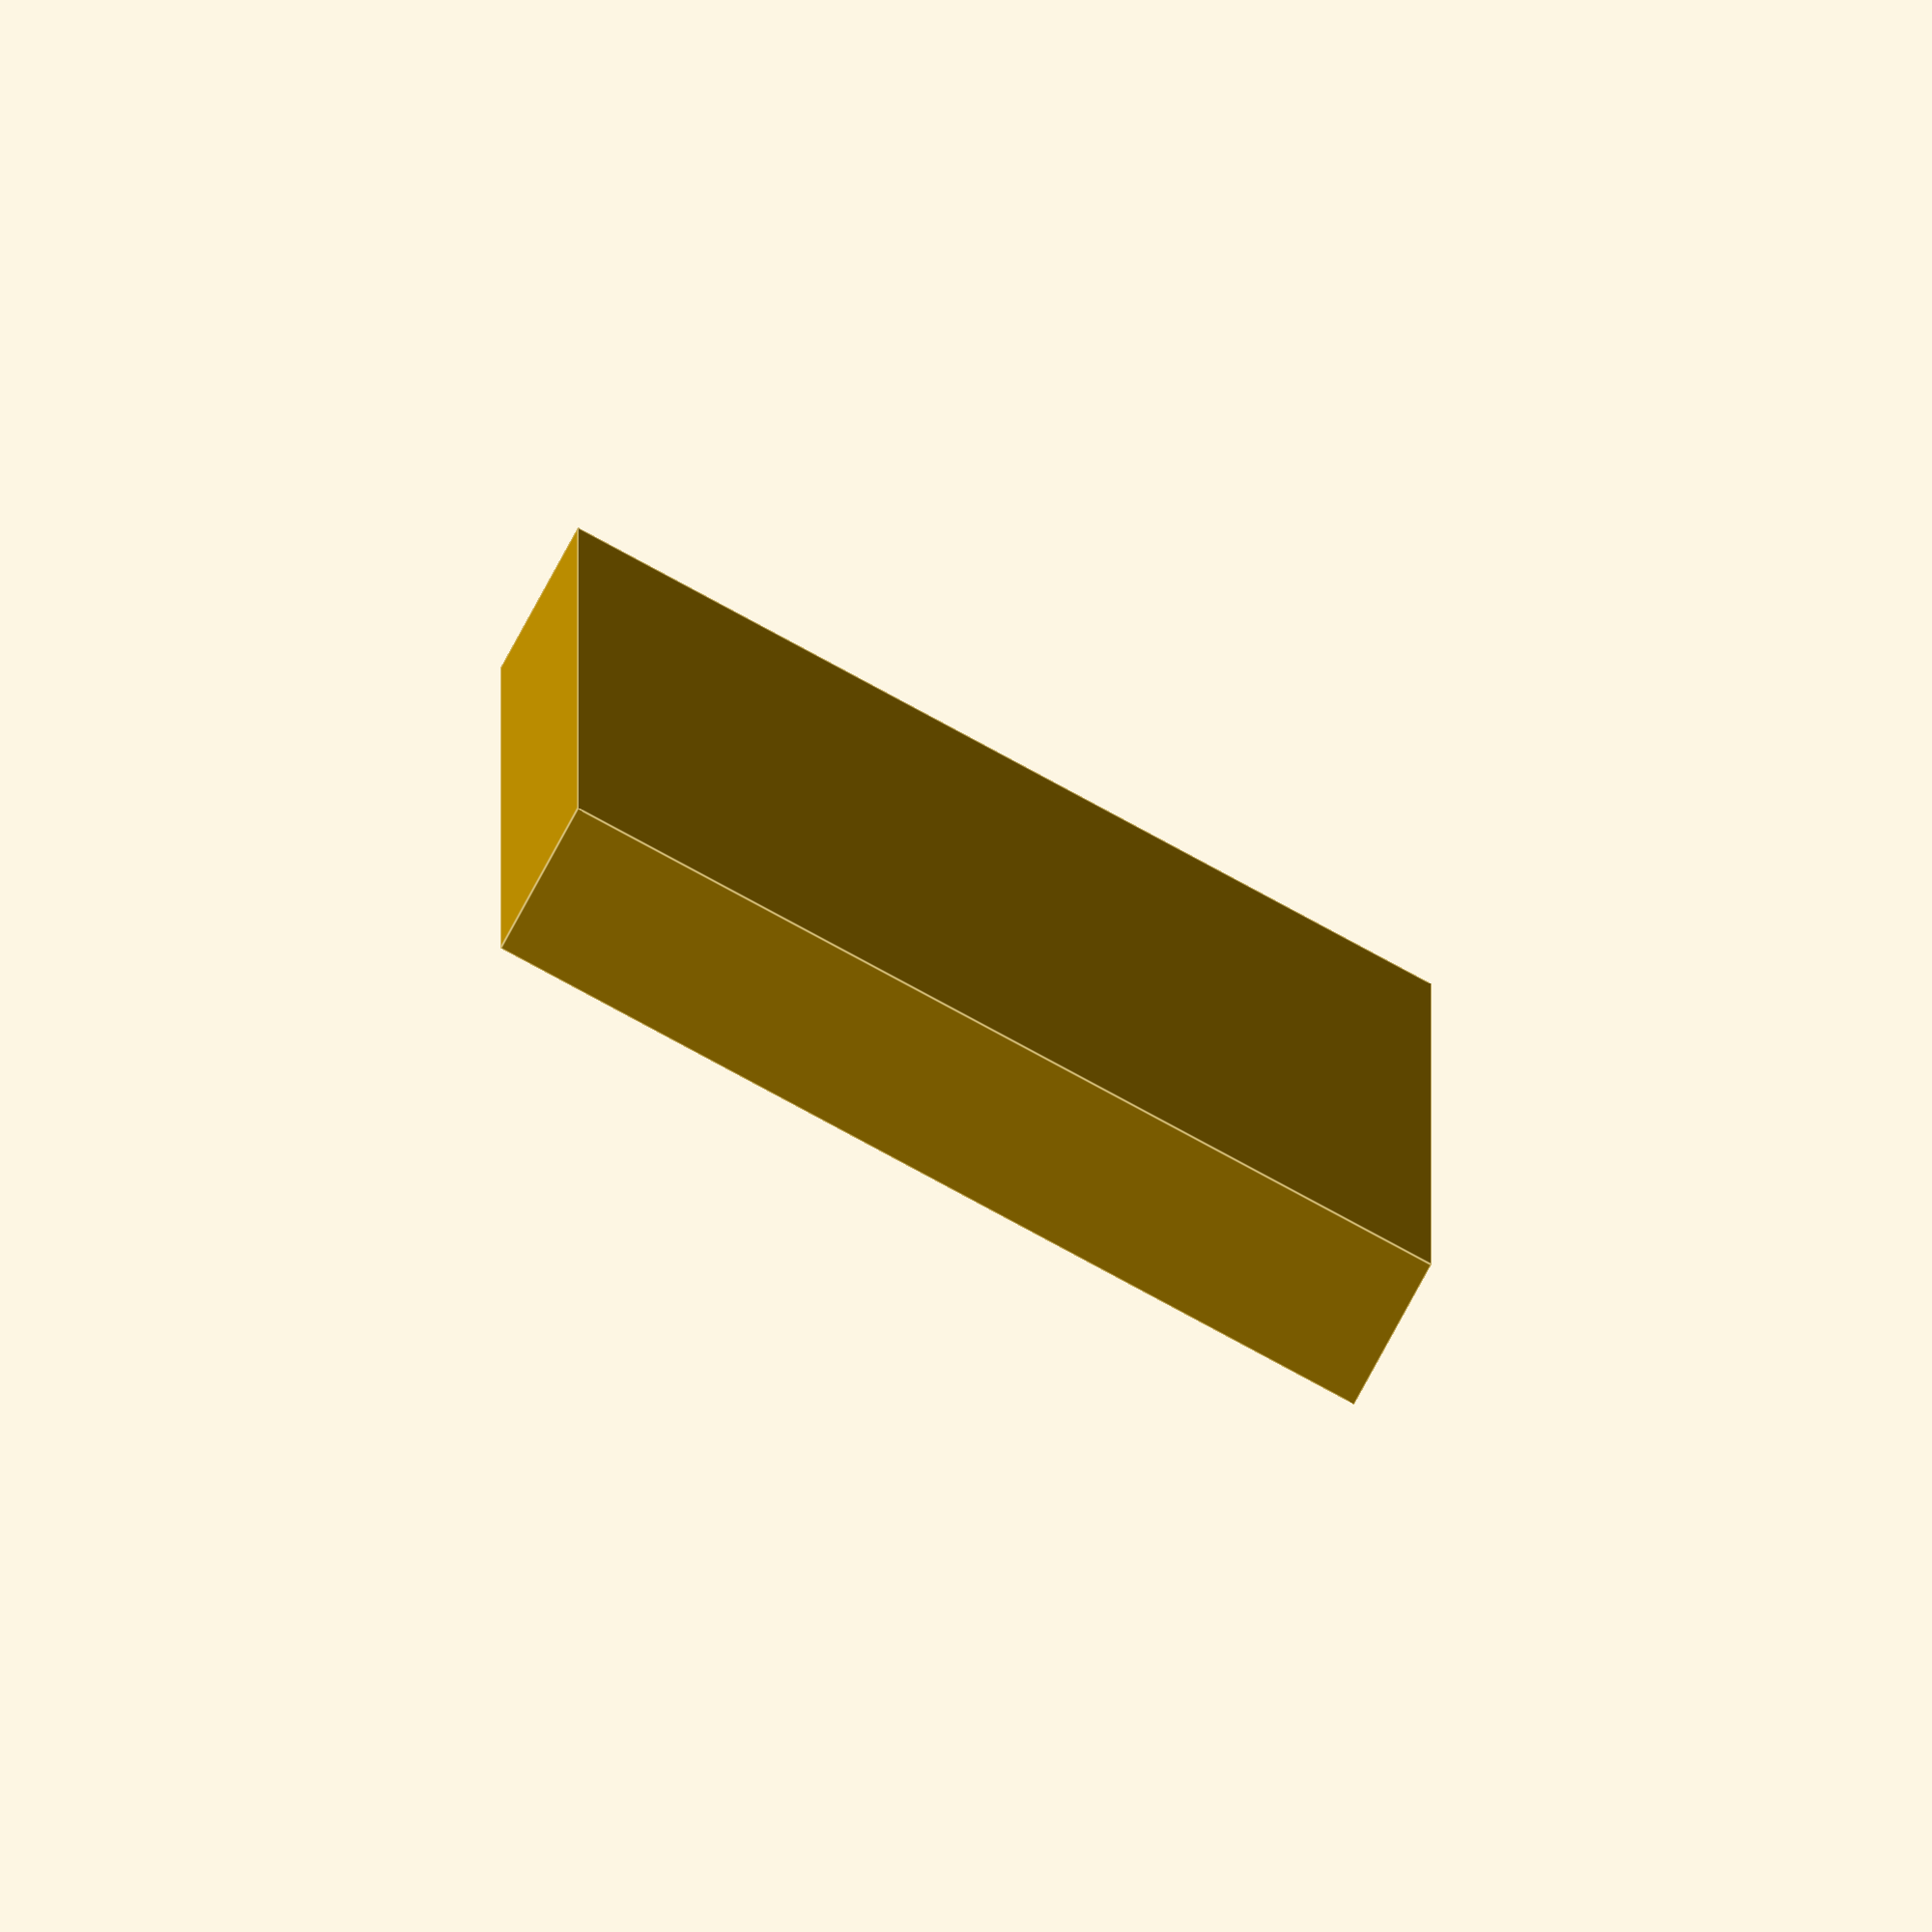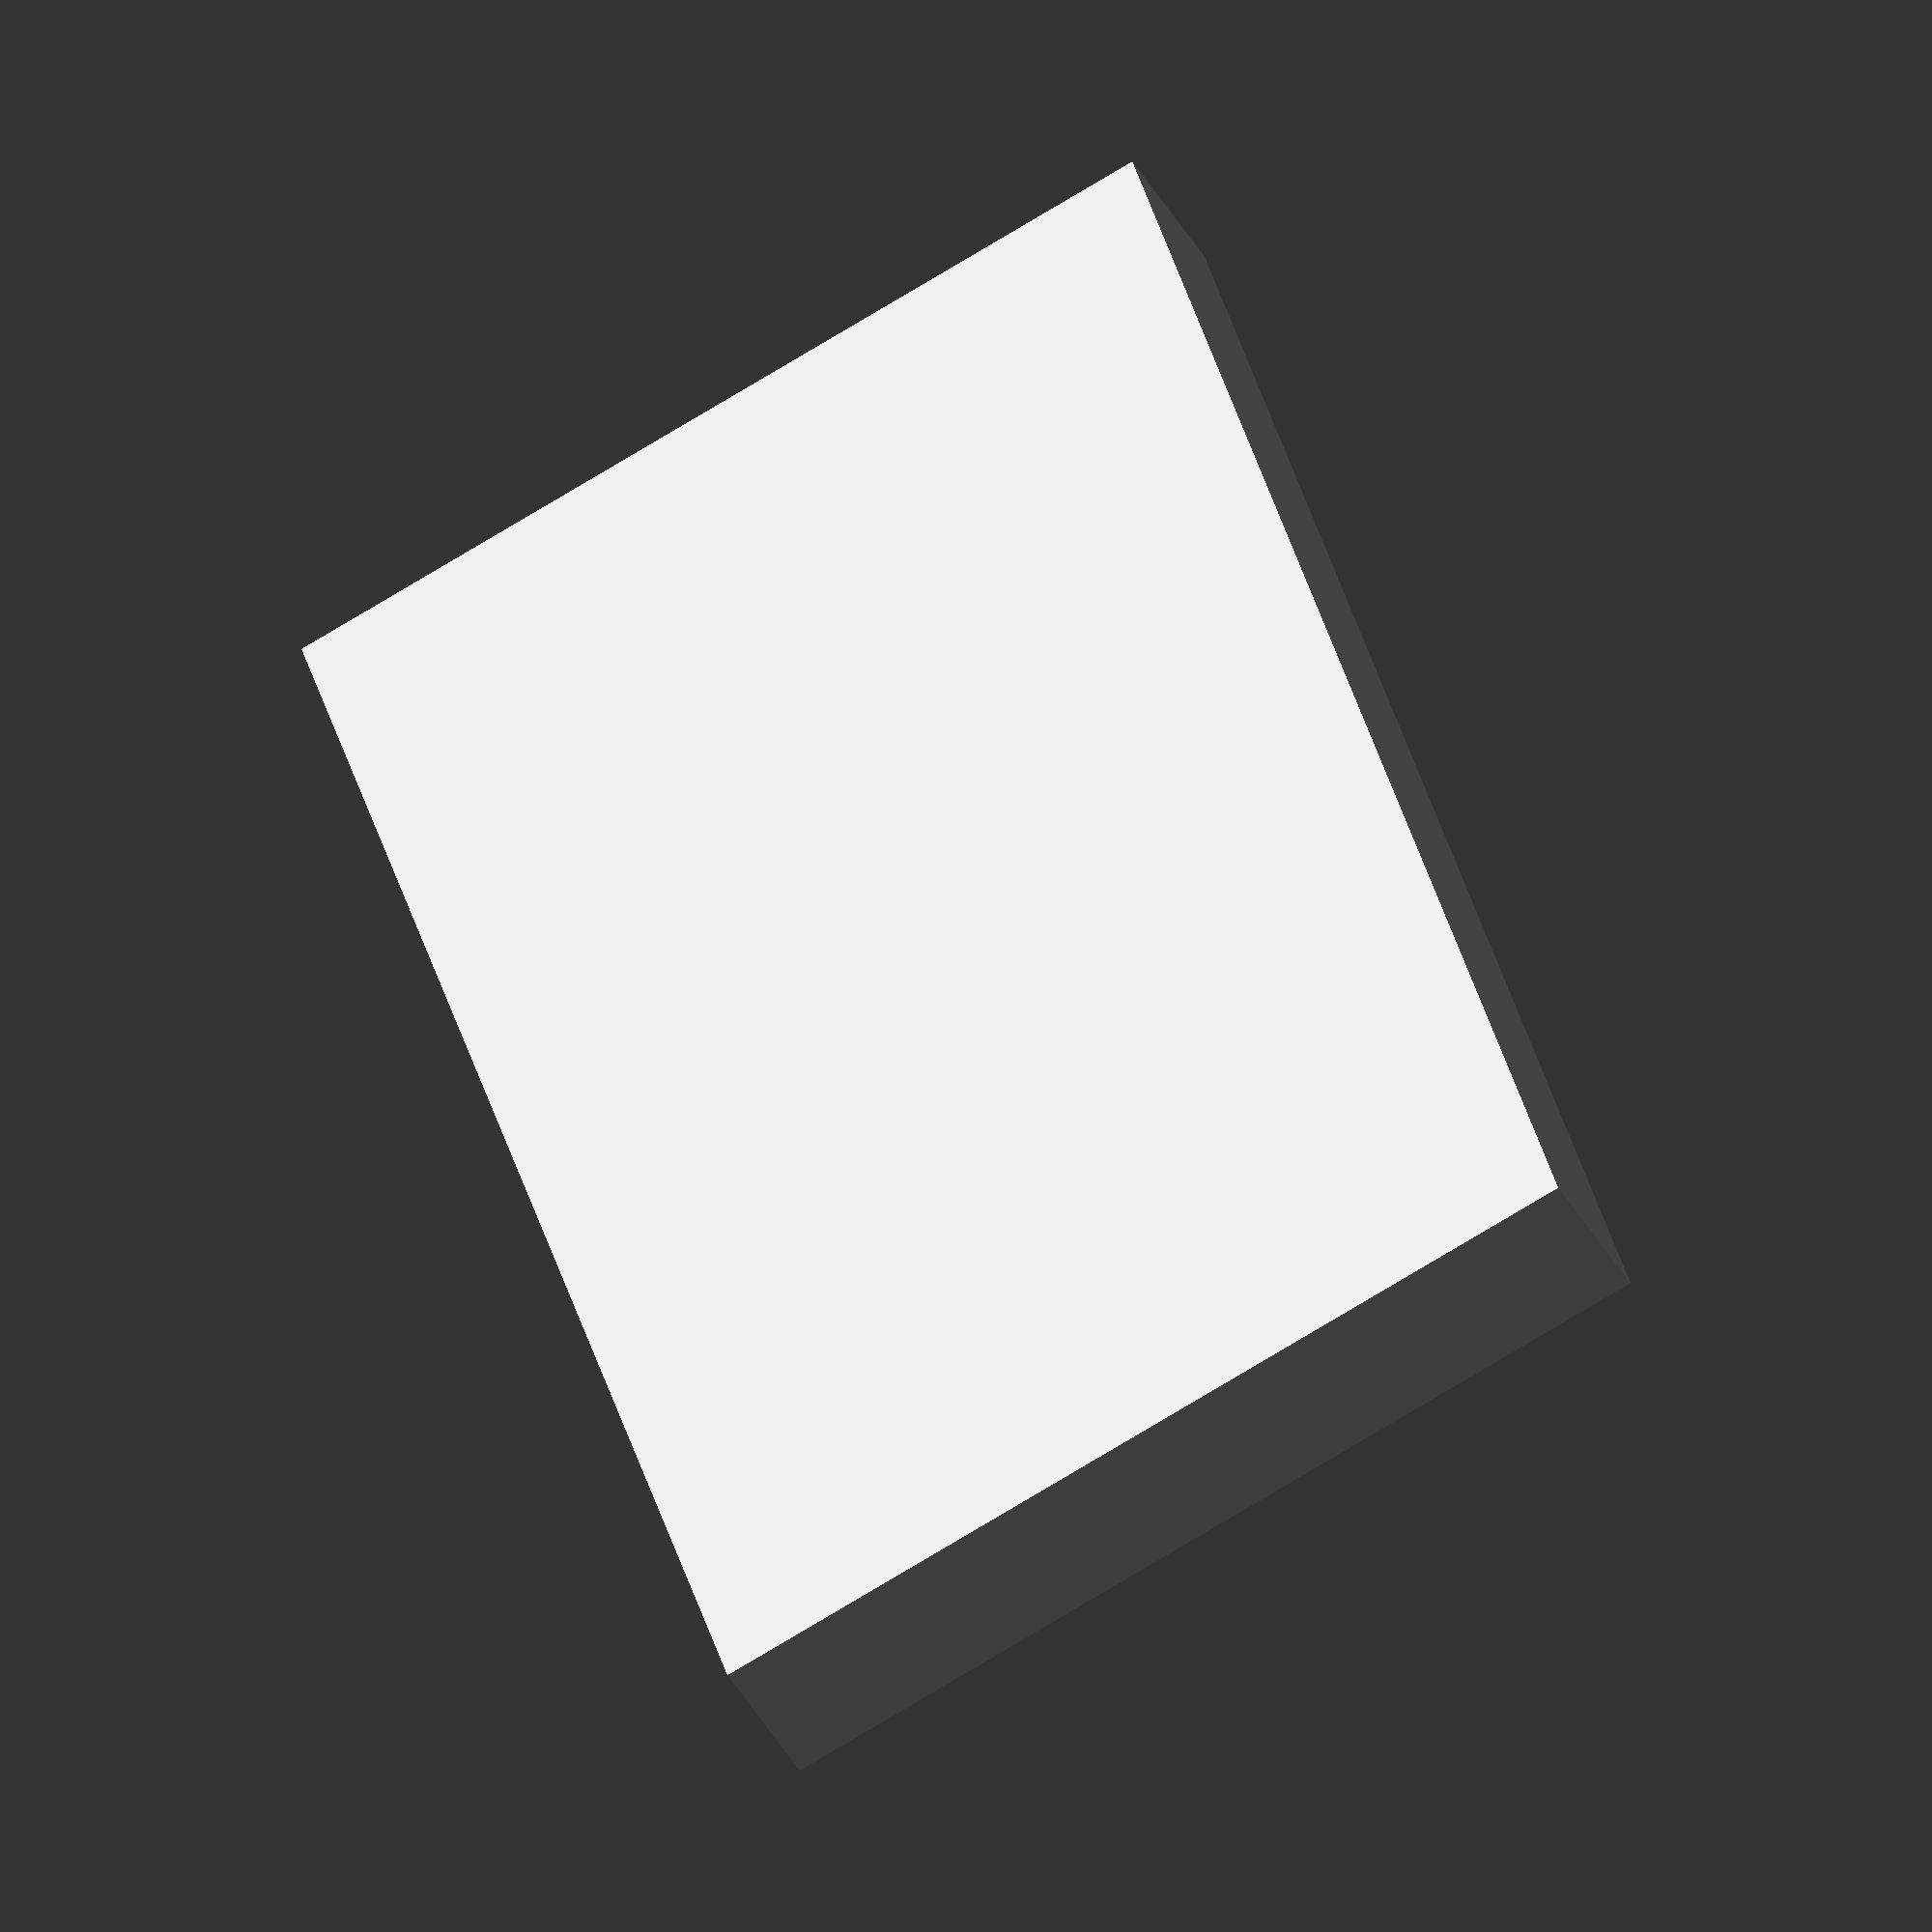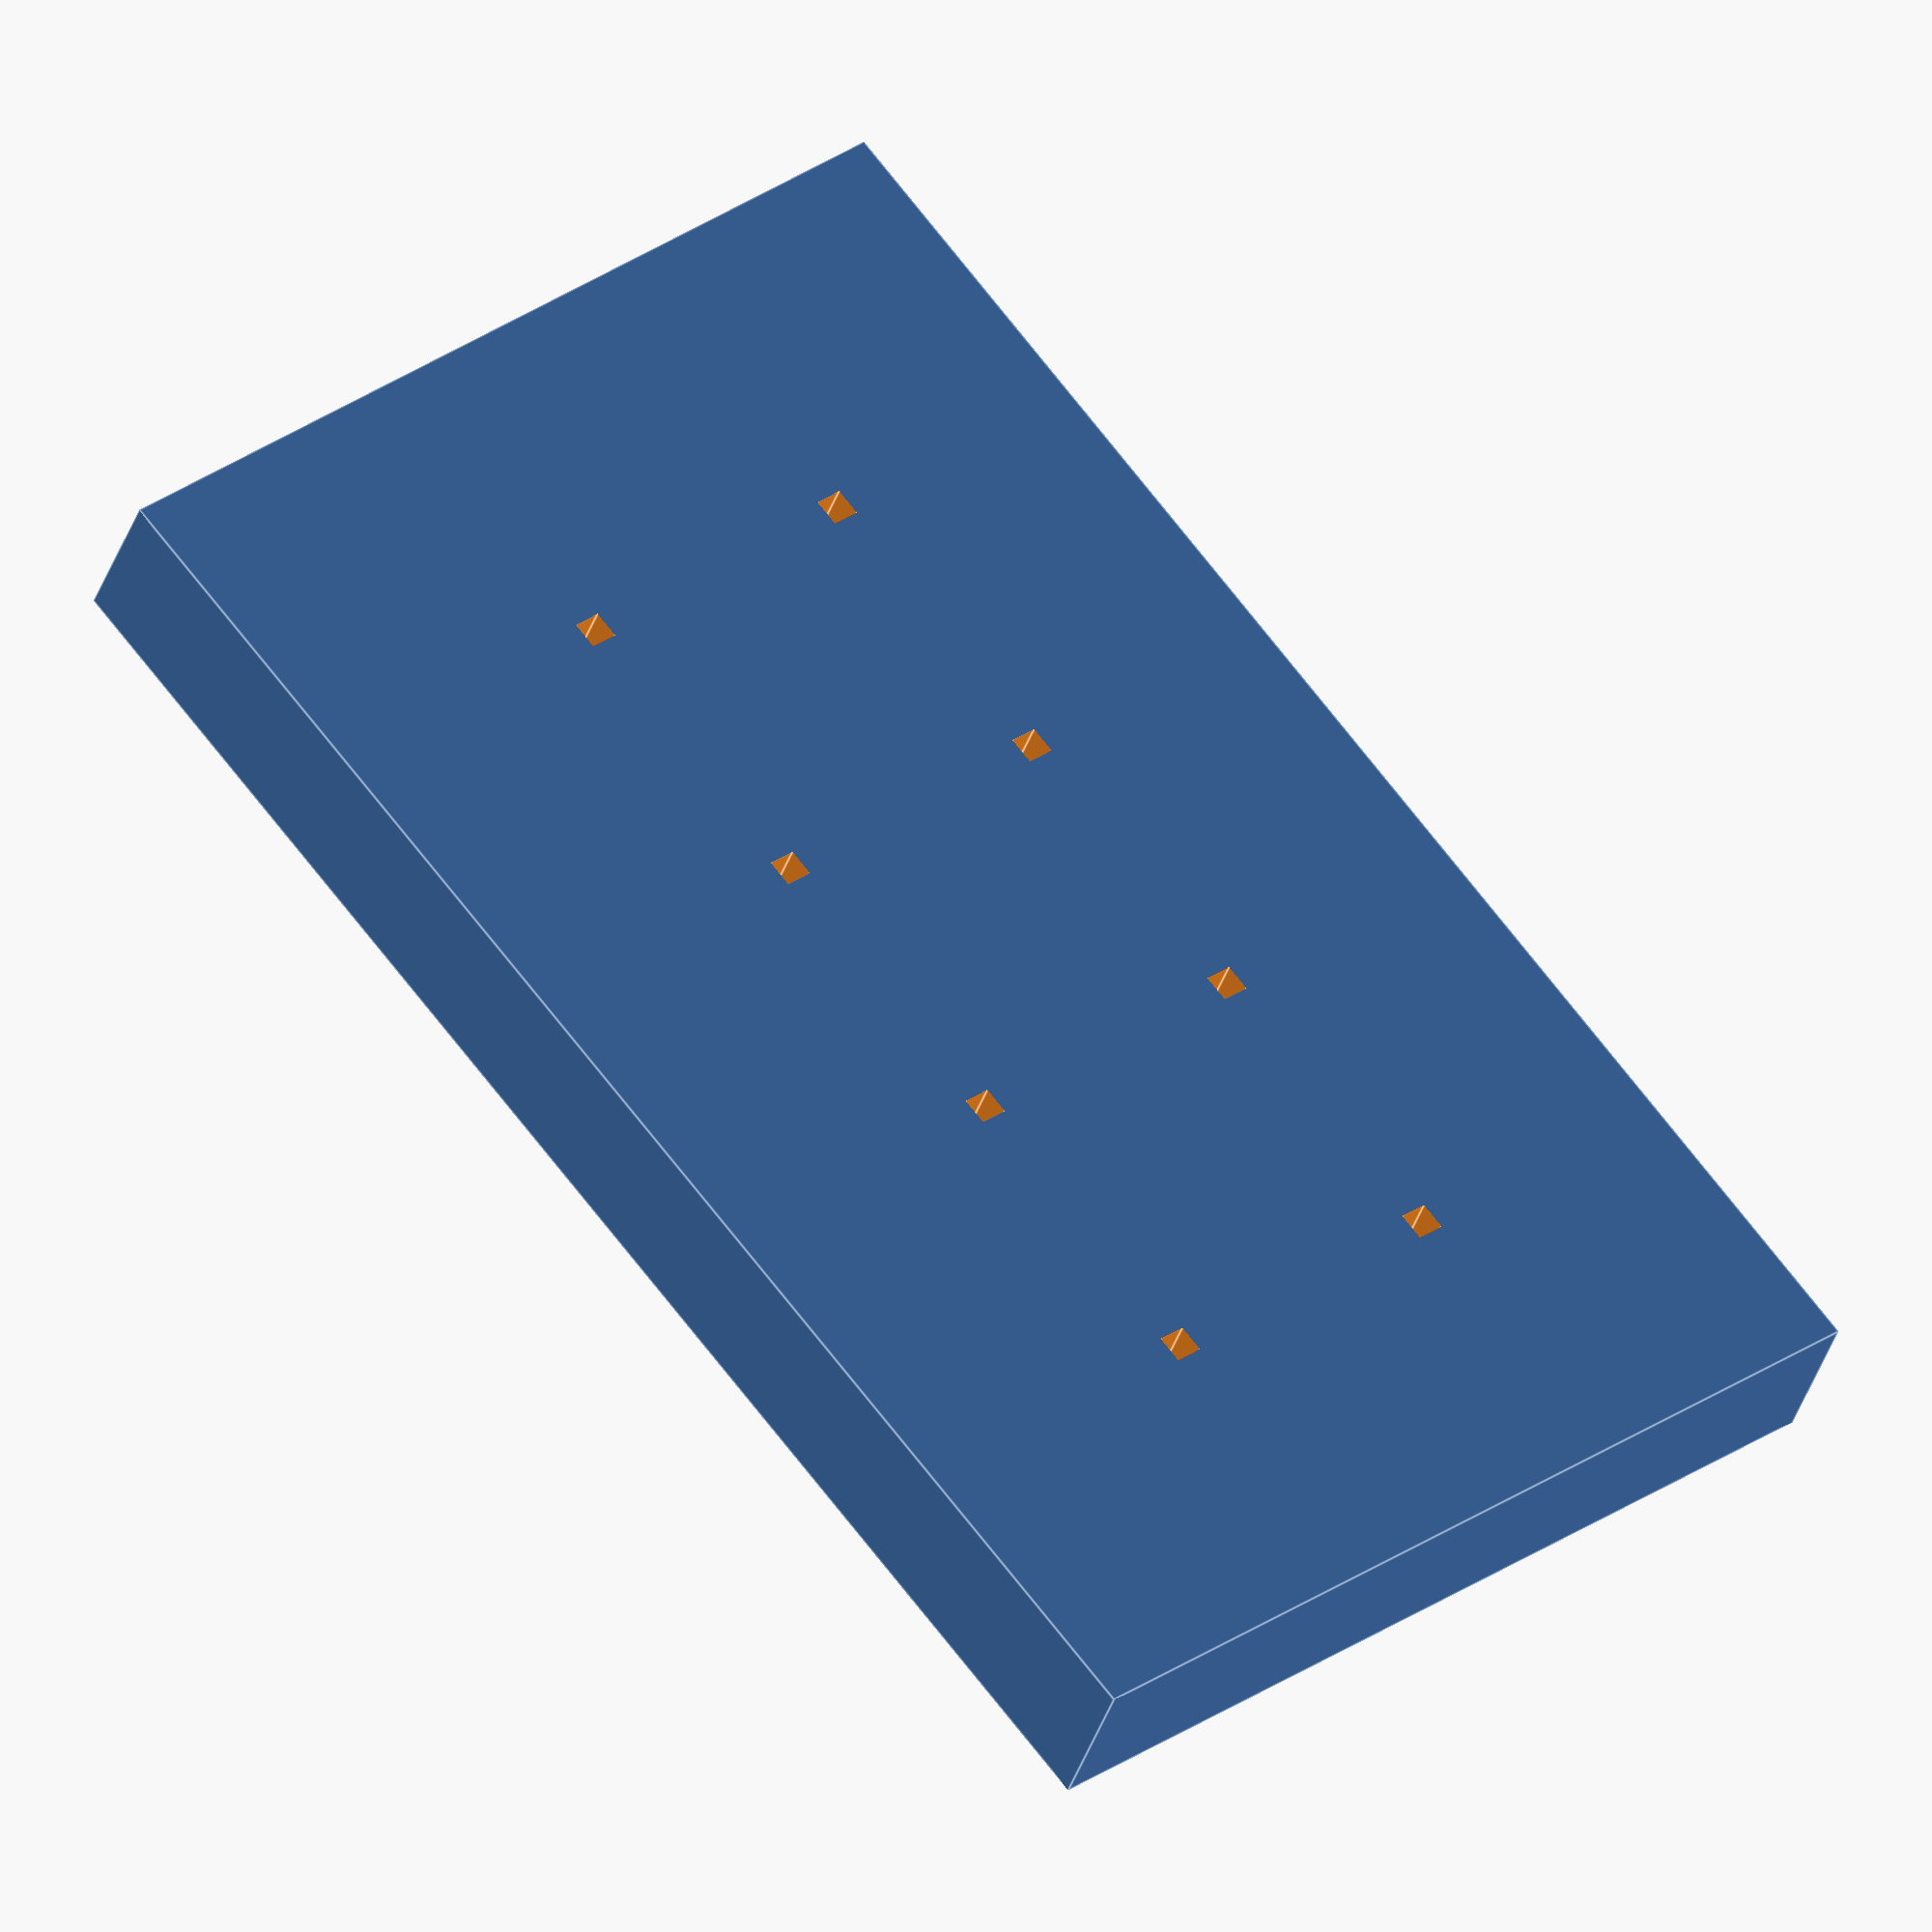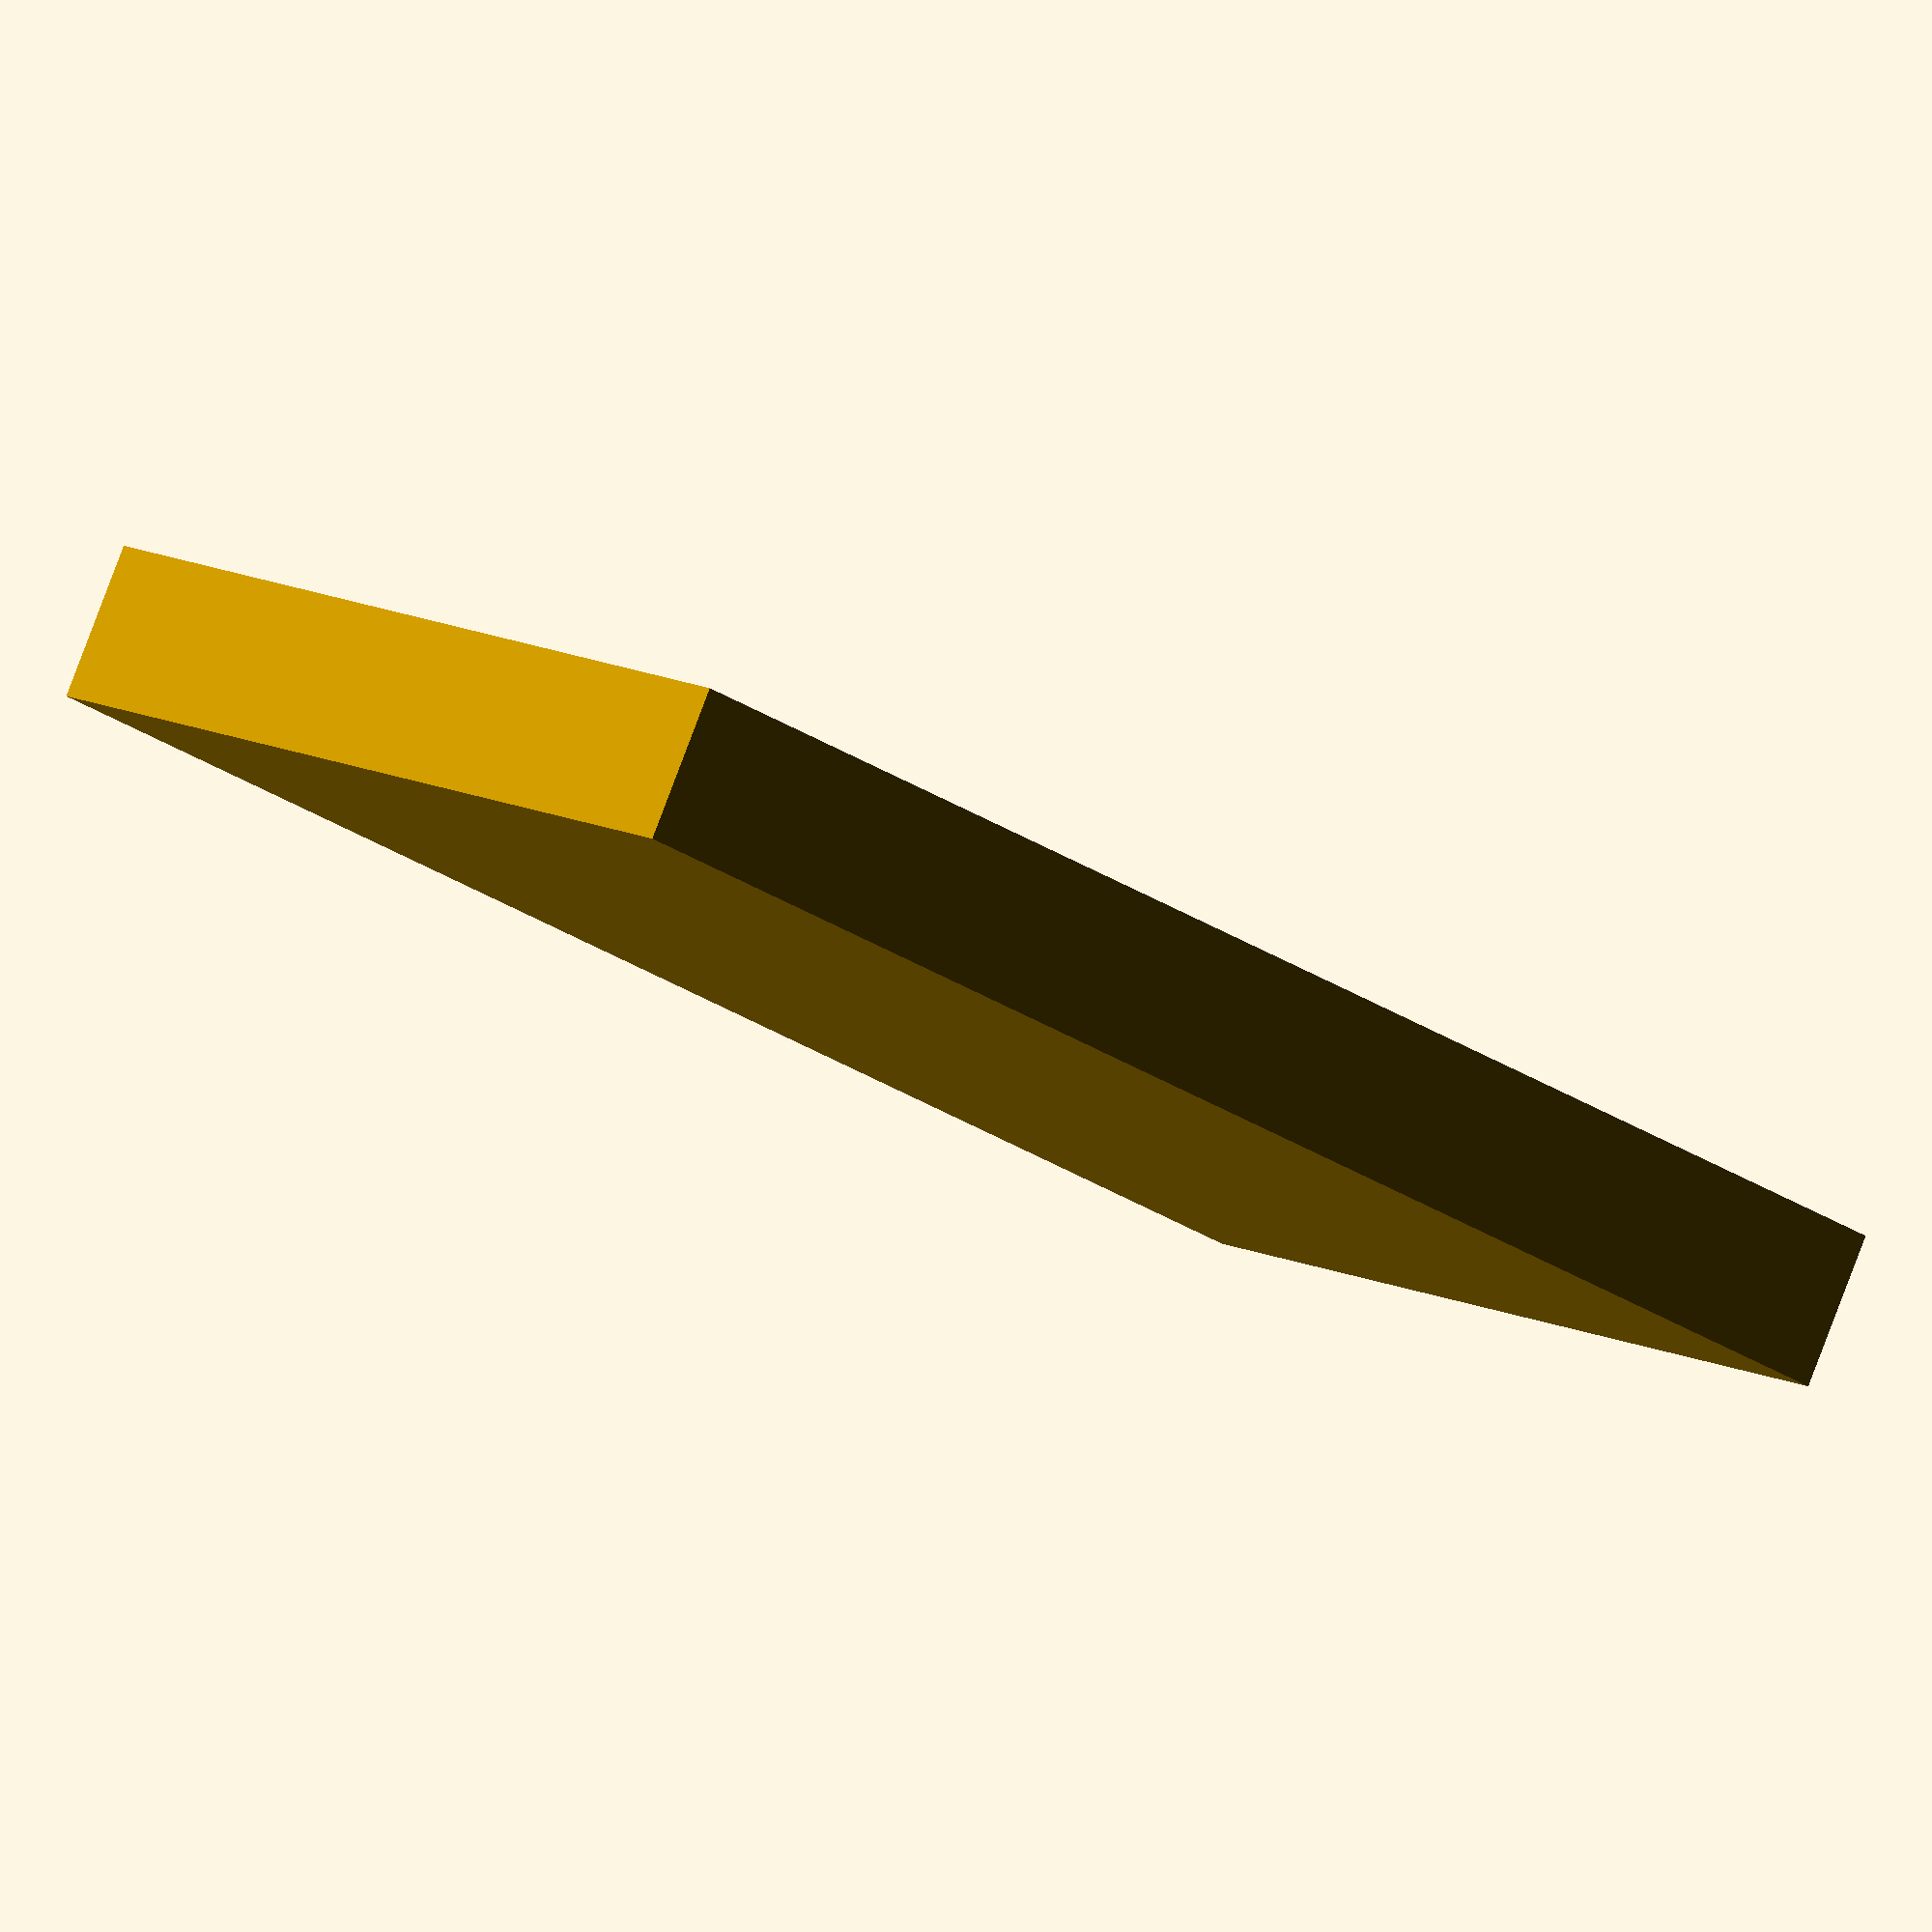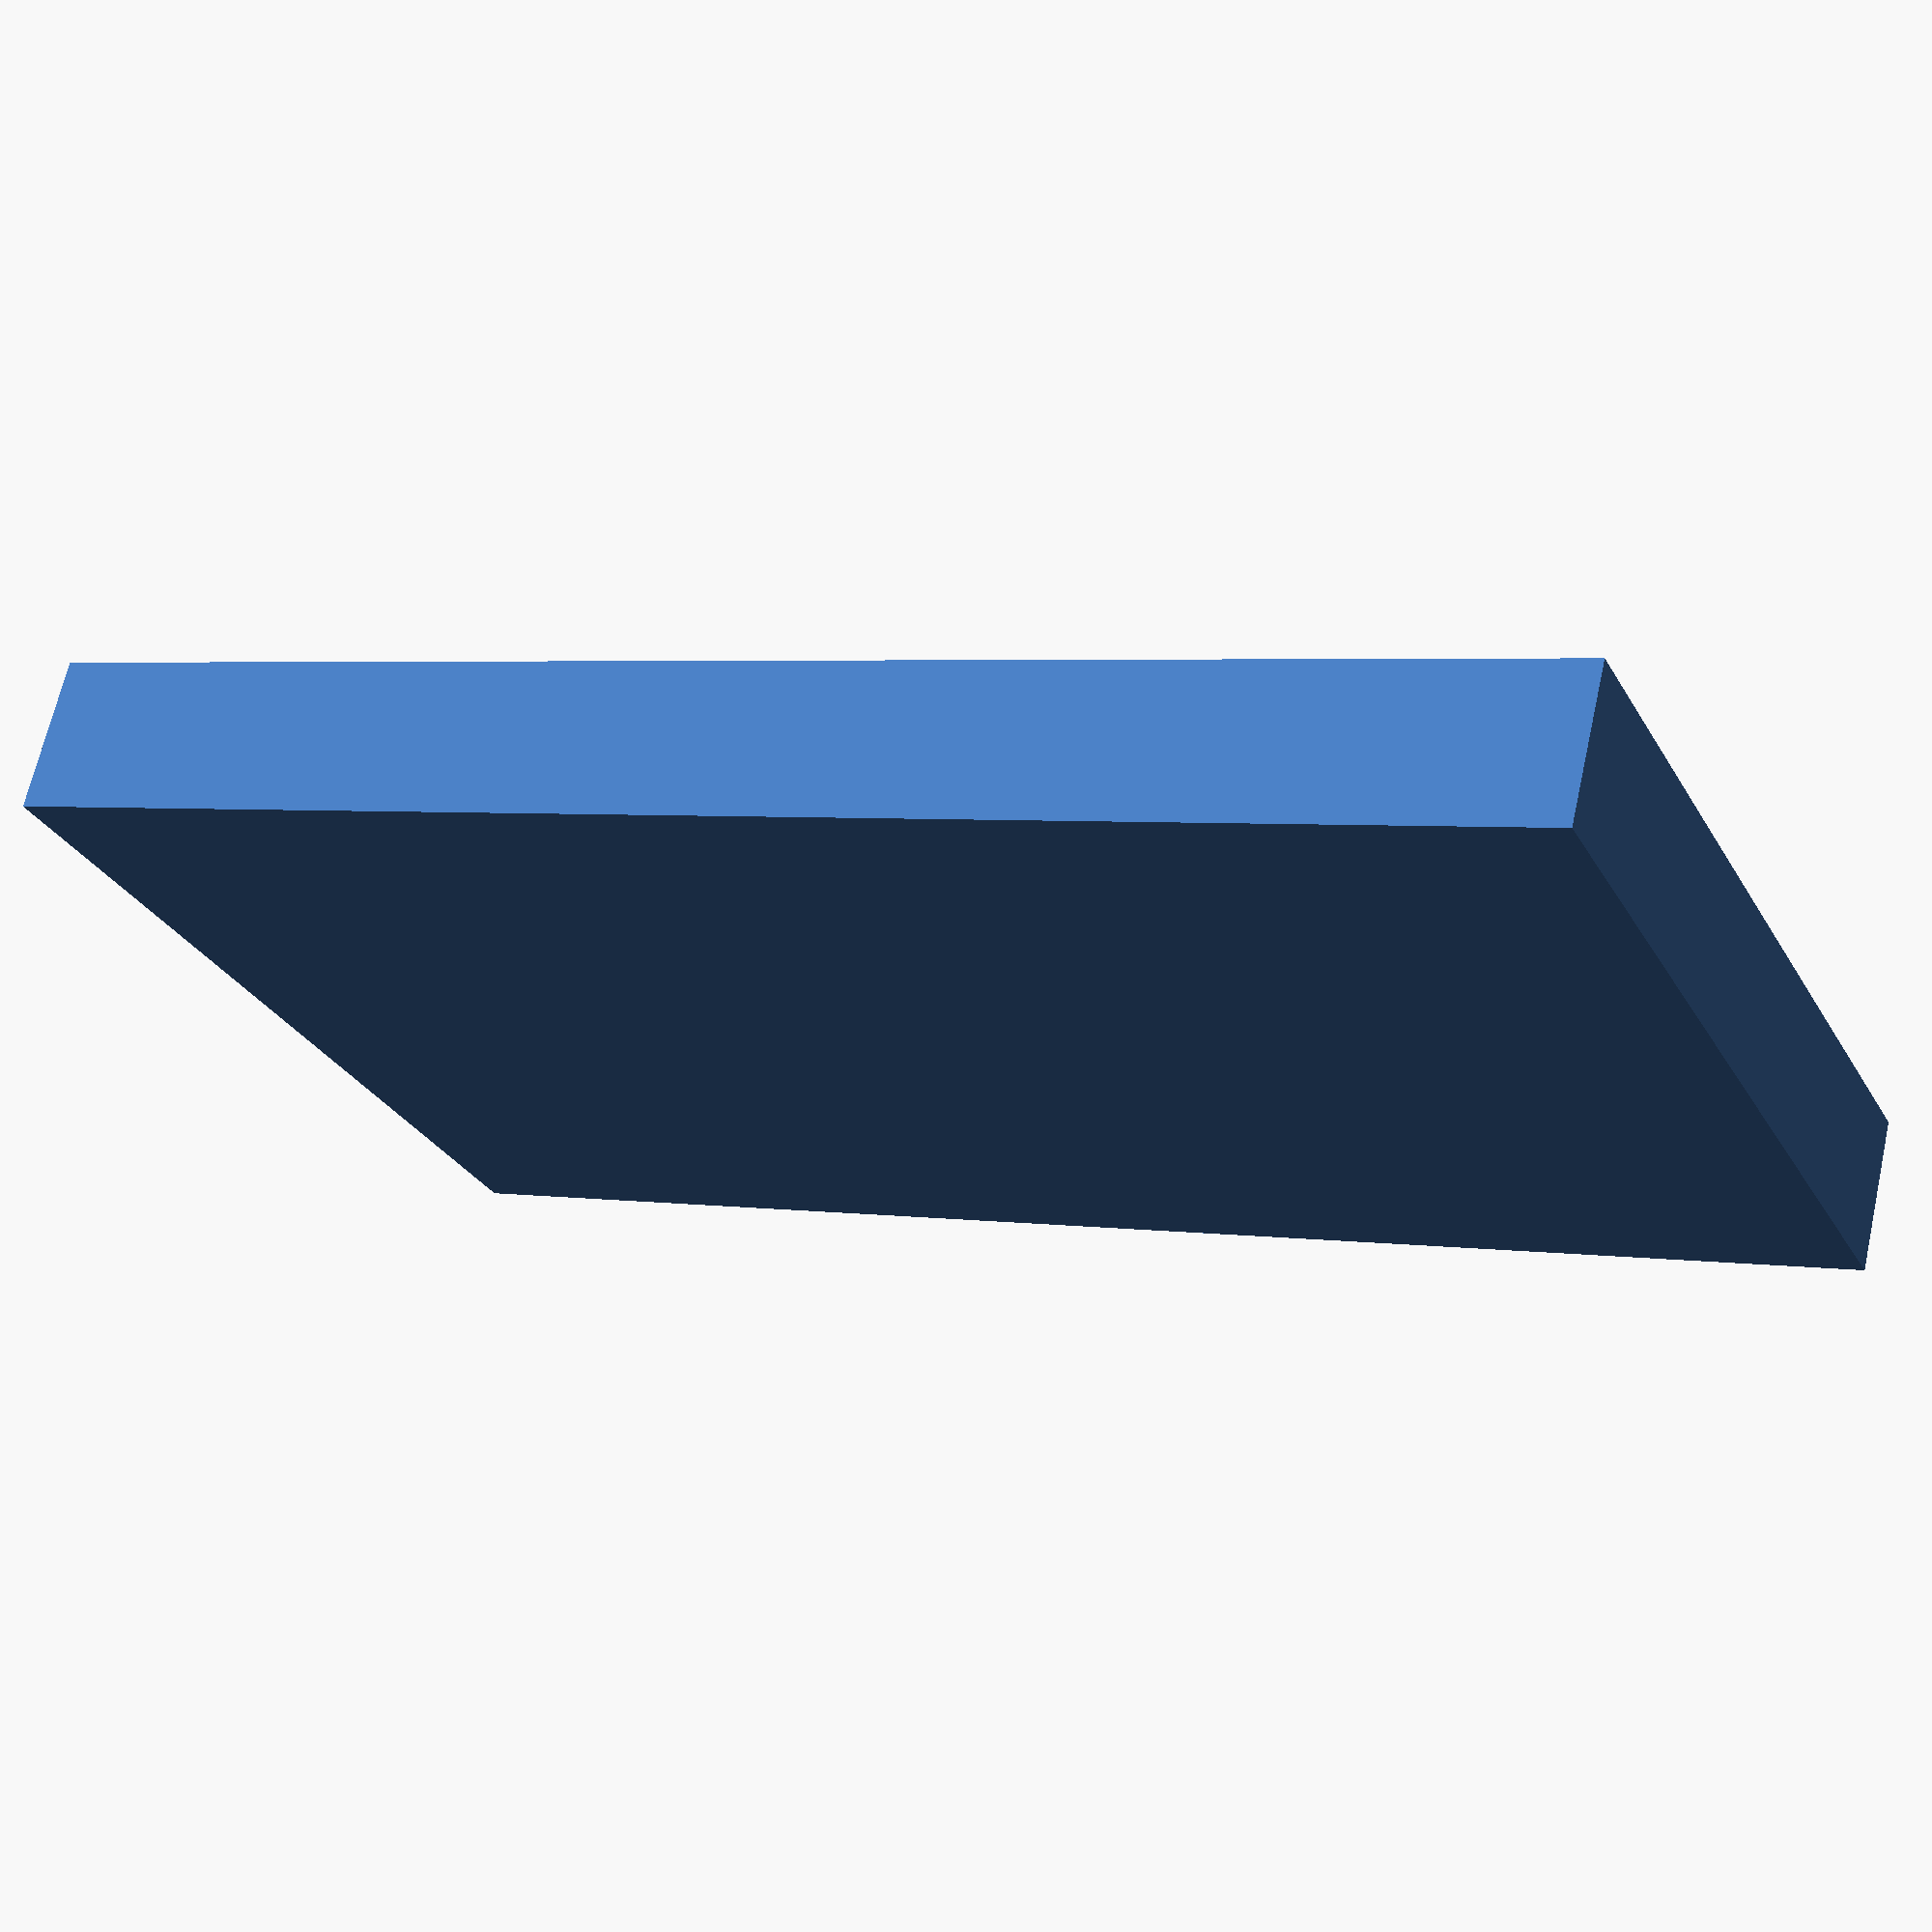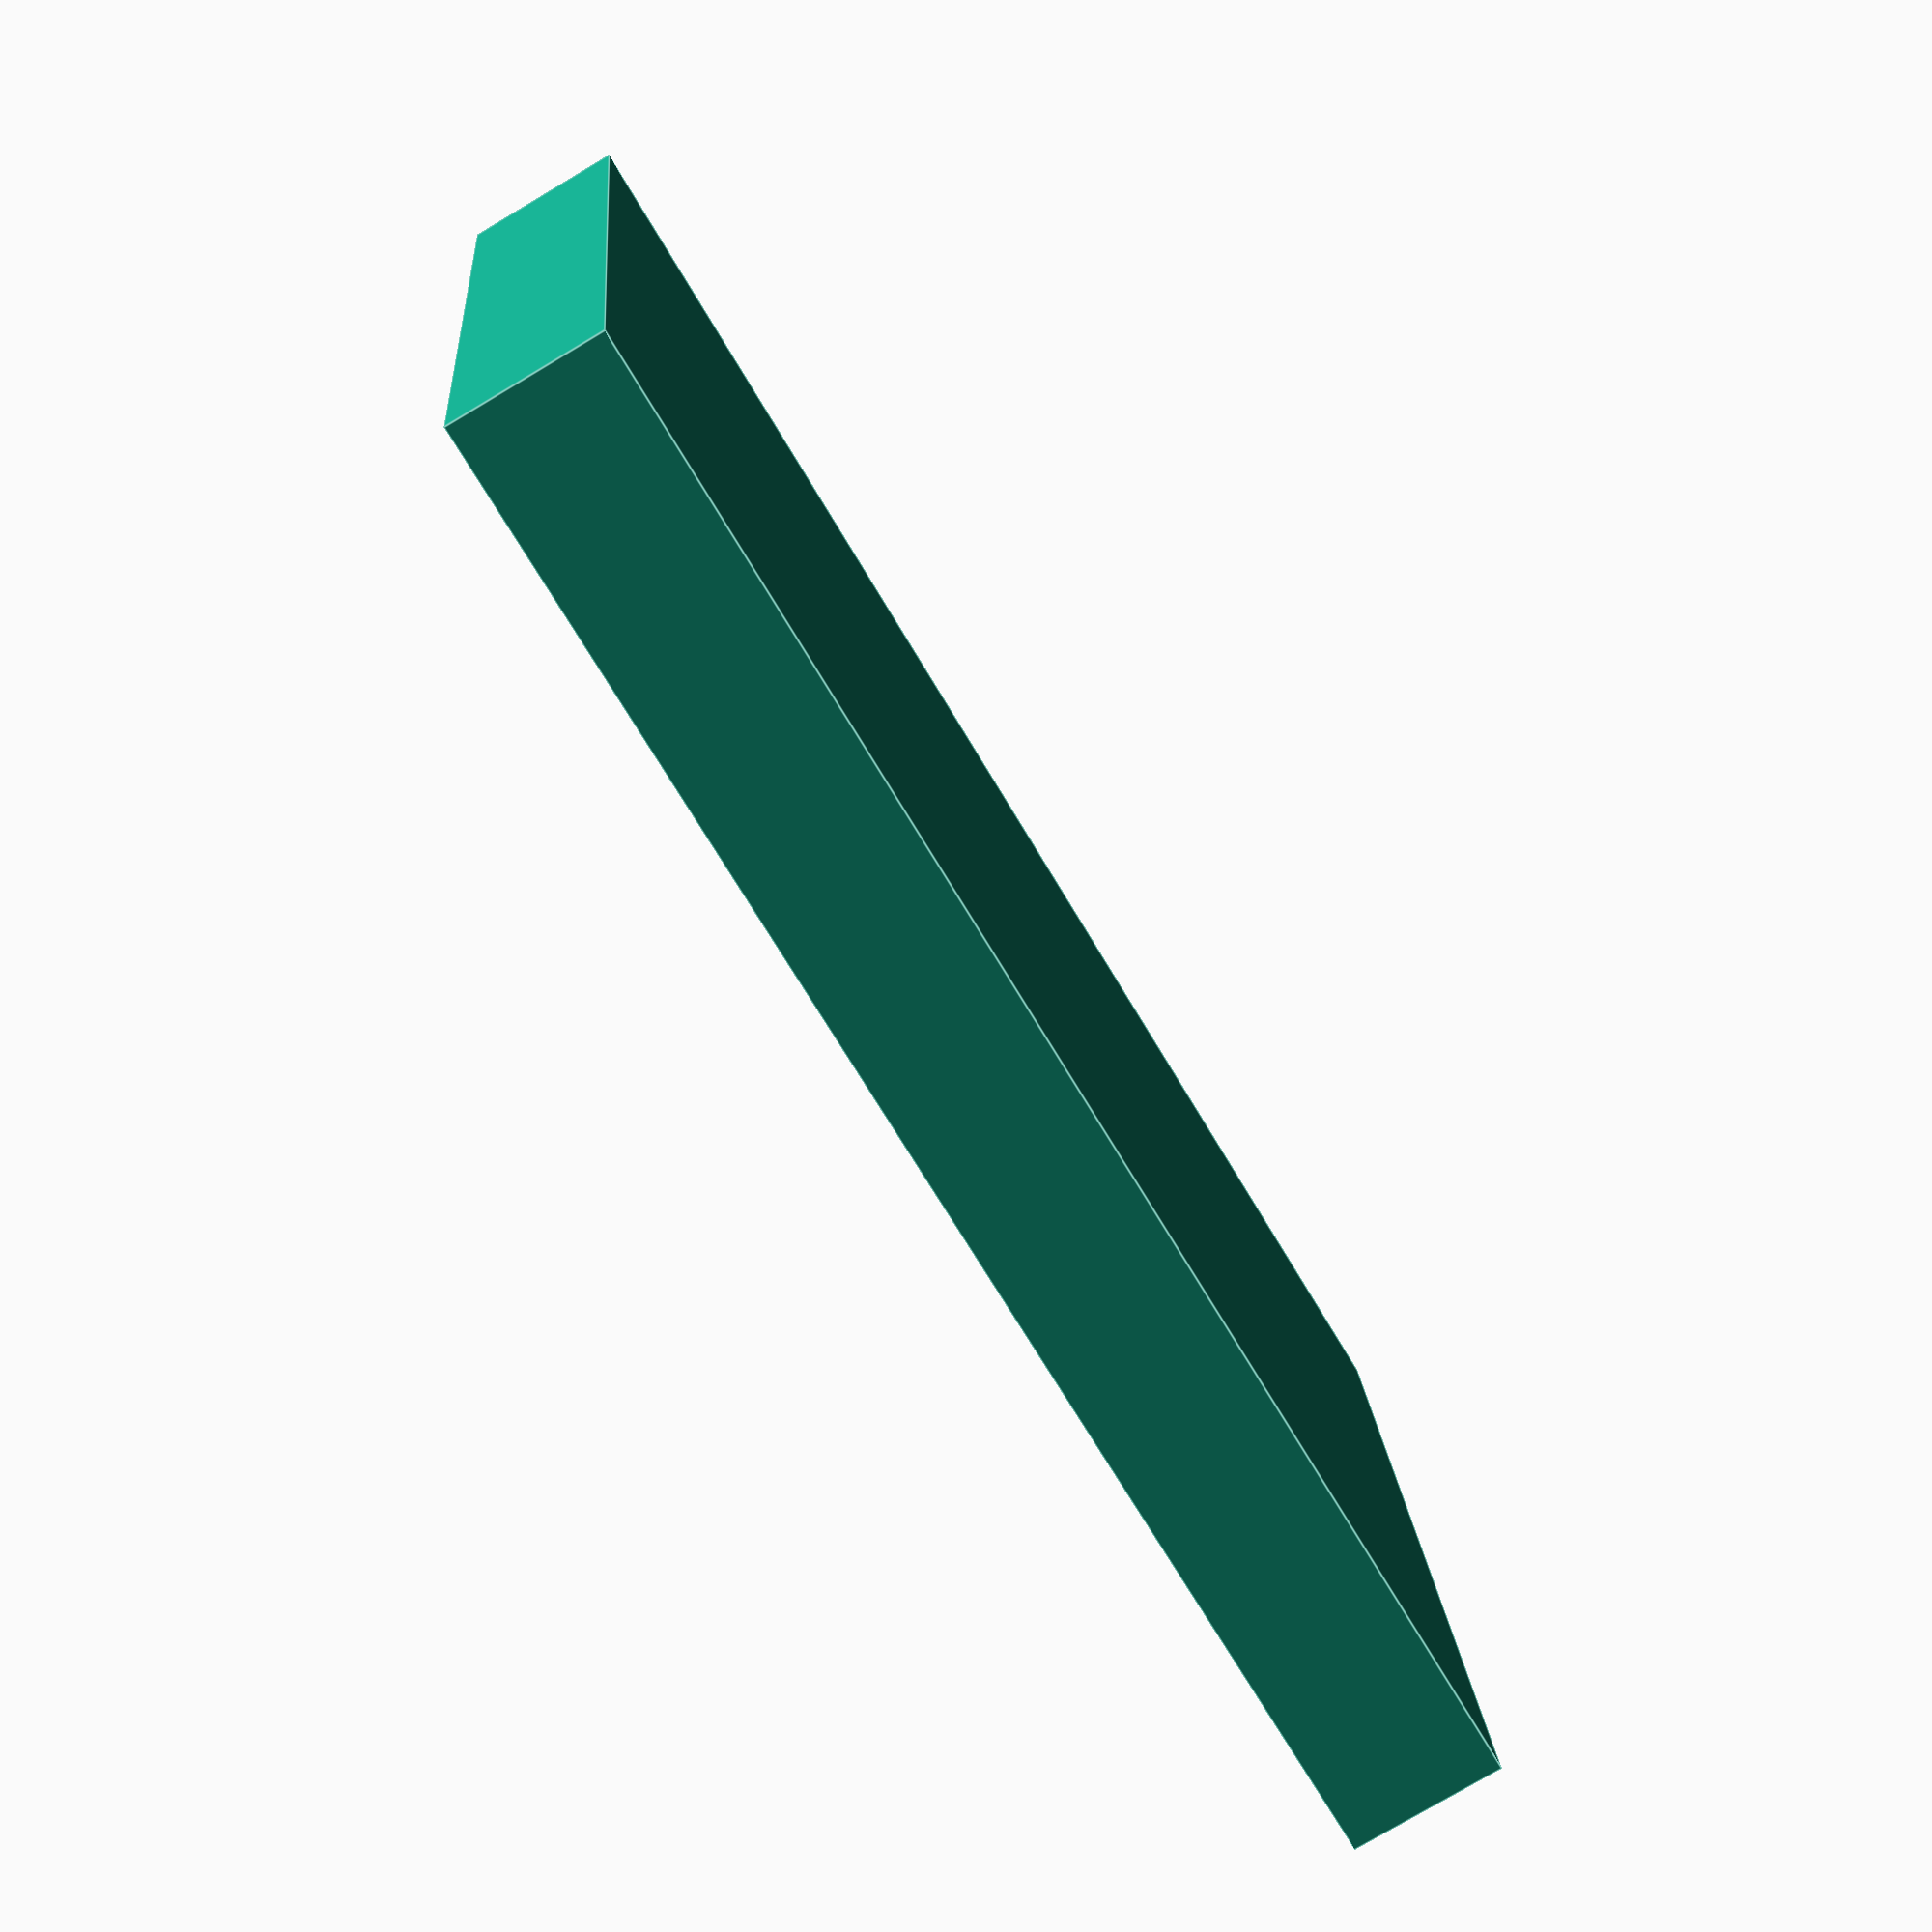
<openscad>
/**
Title: Needle Holder
Description: Holder for 24ga needles
Designer: Nam Tran
Units: mm
Last Modified: 2022-07-10
*/

well_depth = 2.3;
depth_tolerance = 0.0;
well_diameter = 0.5;
diameter_tolerance = 0.4;
distance_between_wells = 10;

wells_per_row = 4;
wells_per_column = 2;
base_height = 5;

module base() {
    cube([((wells_per_row + 1) * distance_between_wells), ((wells_per_column + 1) * distance_between_wells), base_height]);
}

module wells() {
    for (i = [0:(wells_per_row - 1)]) {
        for (j = [0:(wells_per_column - 1)]) {
            translate([distance_between_wells+(distance_between_wells * i), distance_between_wells+(distance_between_wells * j), (base_height - well_depth)])
            //cylinder(h=(well_depth + 0.1), r=well_diameter, $fn=360);
            cube([(well_diameter + diameter_tolerance), (well_diameter + diameter_tolerance), (well_depth + depth_tolerance + 0.1)]);
        }
    }
}

difference() {
    base();
    wells();
}
</openscad>
<views>
elev=80.0 azim=90.0 roll=151.5 proj=o view=edges
elev=221.1 azim=287.1 roll=333.5 proj=o view=solid
elev=215.9 azim=231.1 roll=196.5 proj=o view=edges
elev=96.1 azim=319.8 roll=339.2 proj=o view=solid
elev=292.5 azim=204.3 roll=192.6 proj=p view=wireframe
elev=78.1 azim=187.4 roll=120.7 proj=p view=edges
</views>
